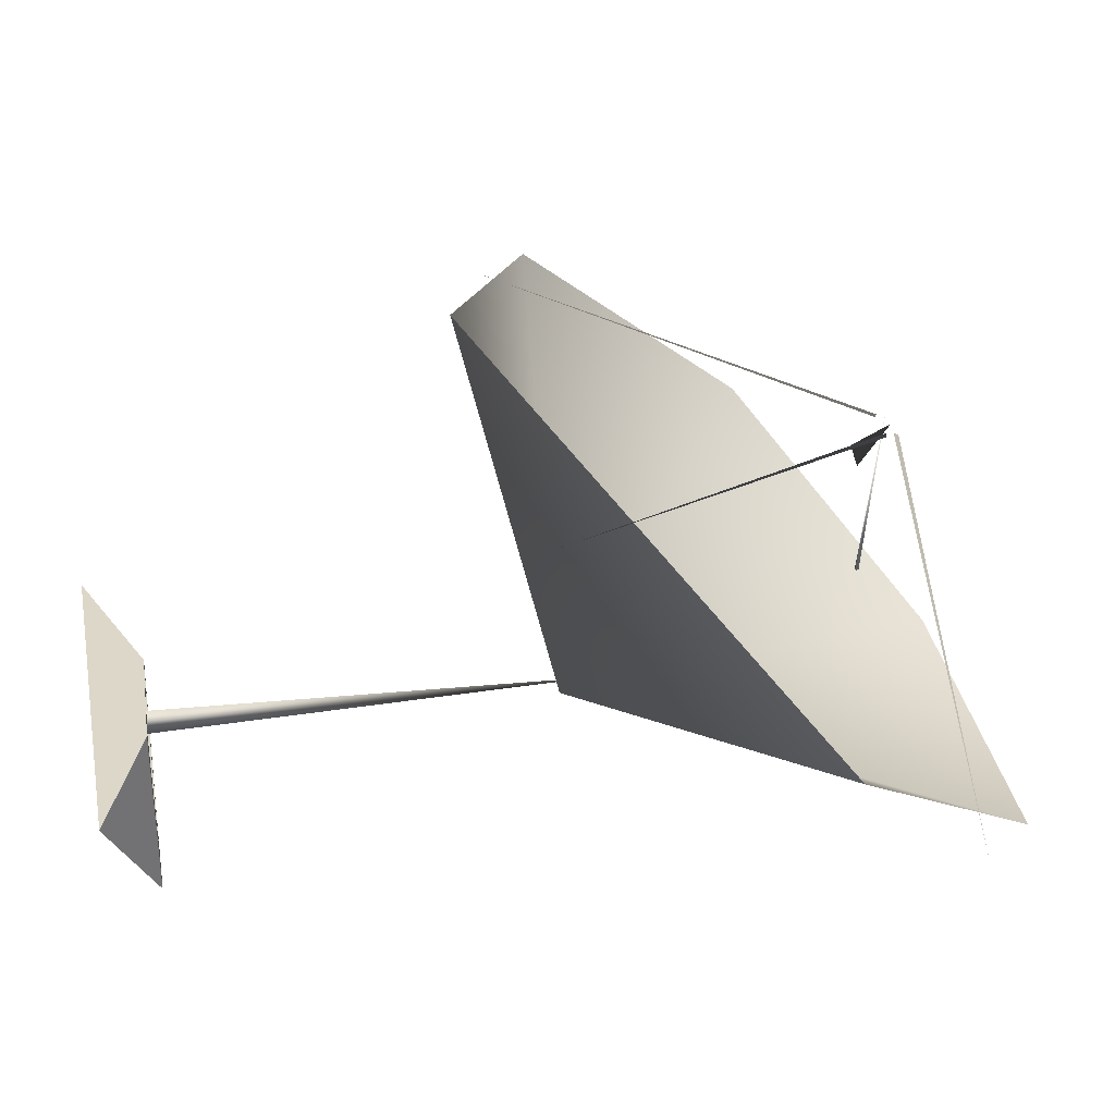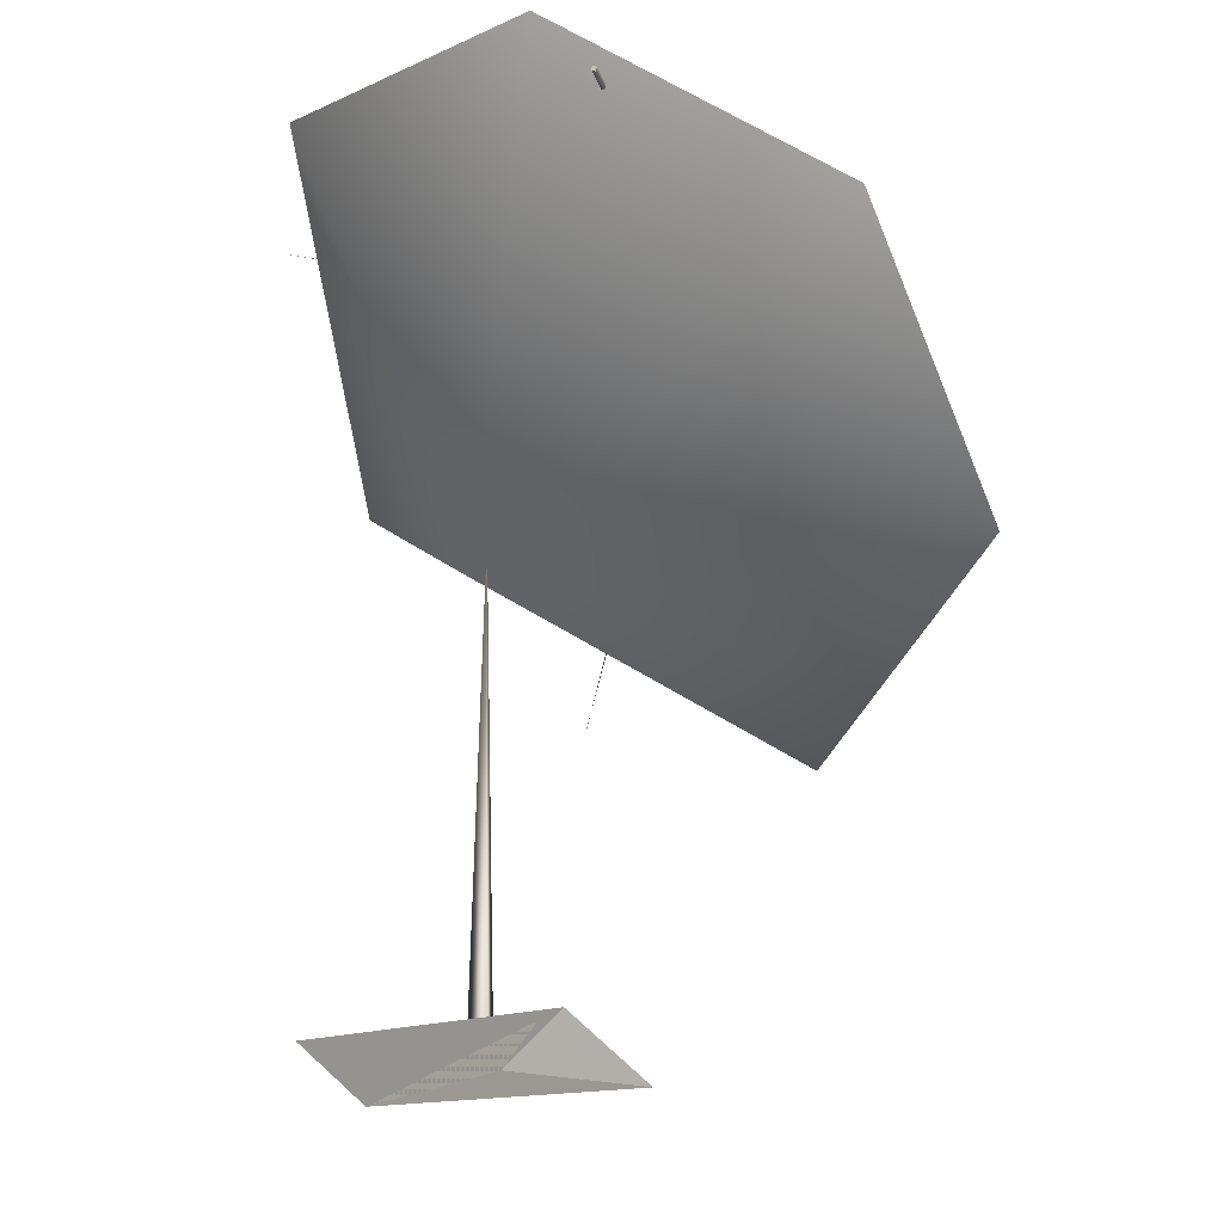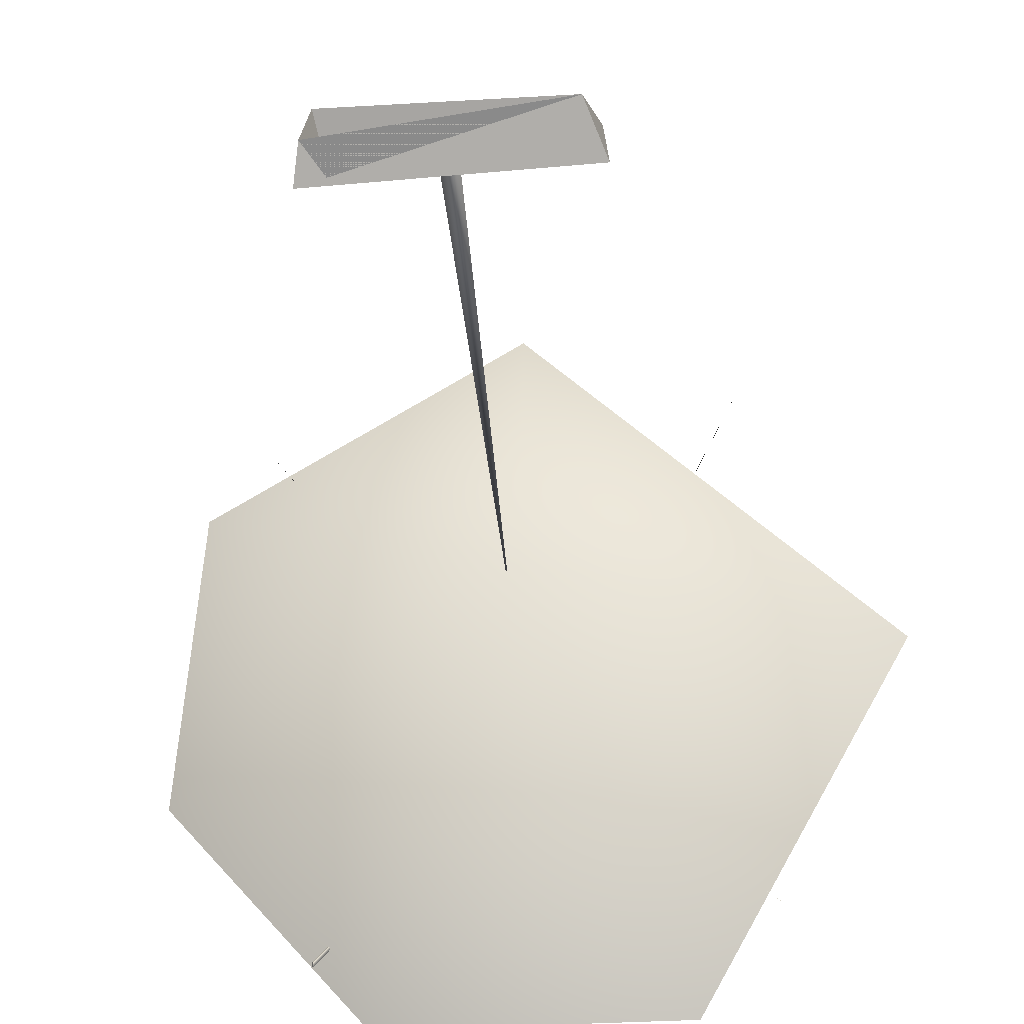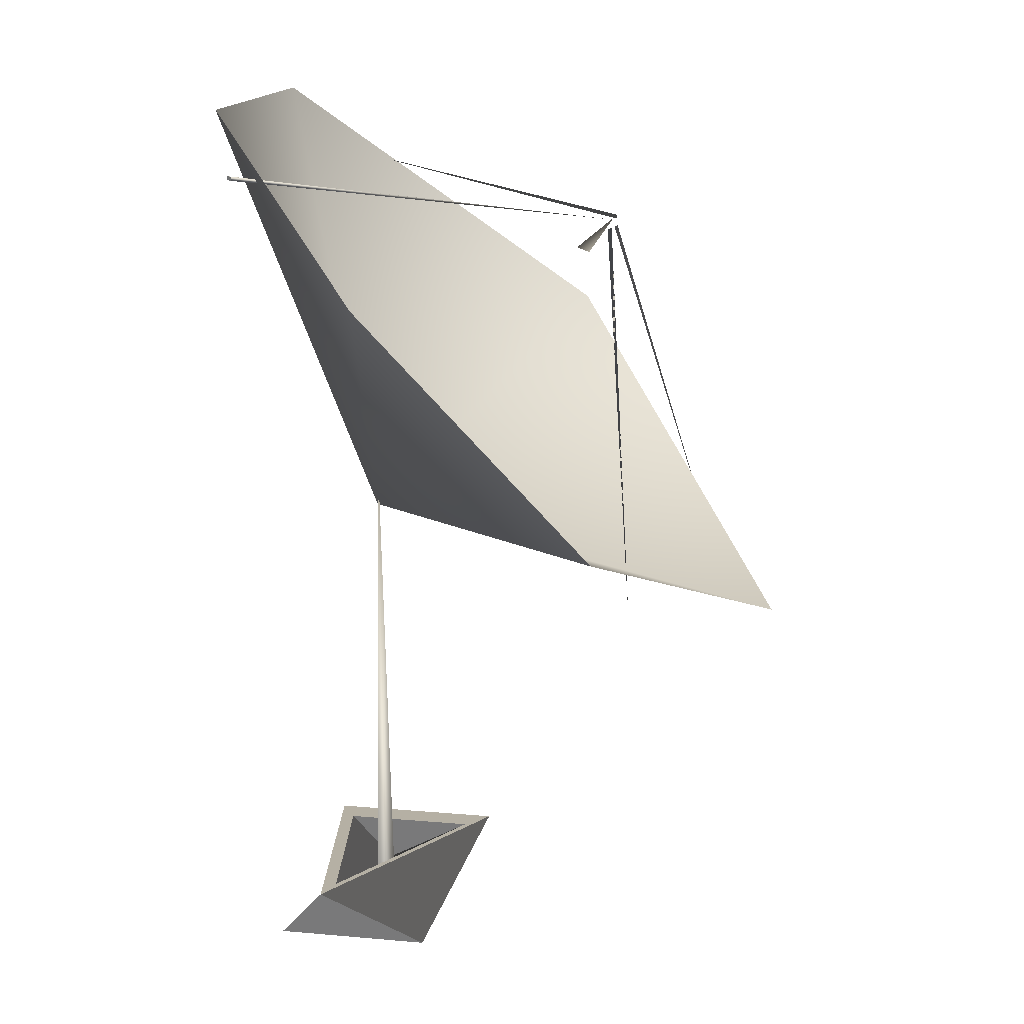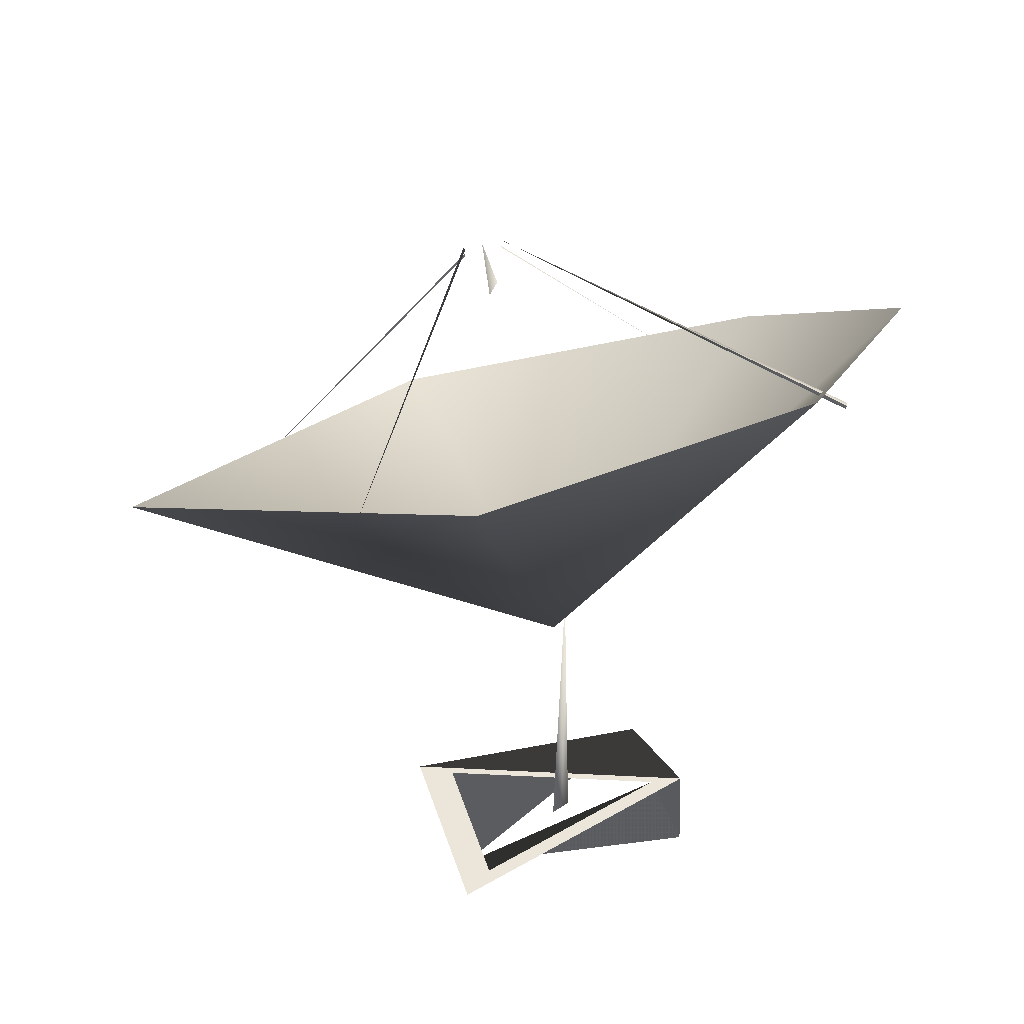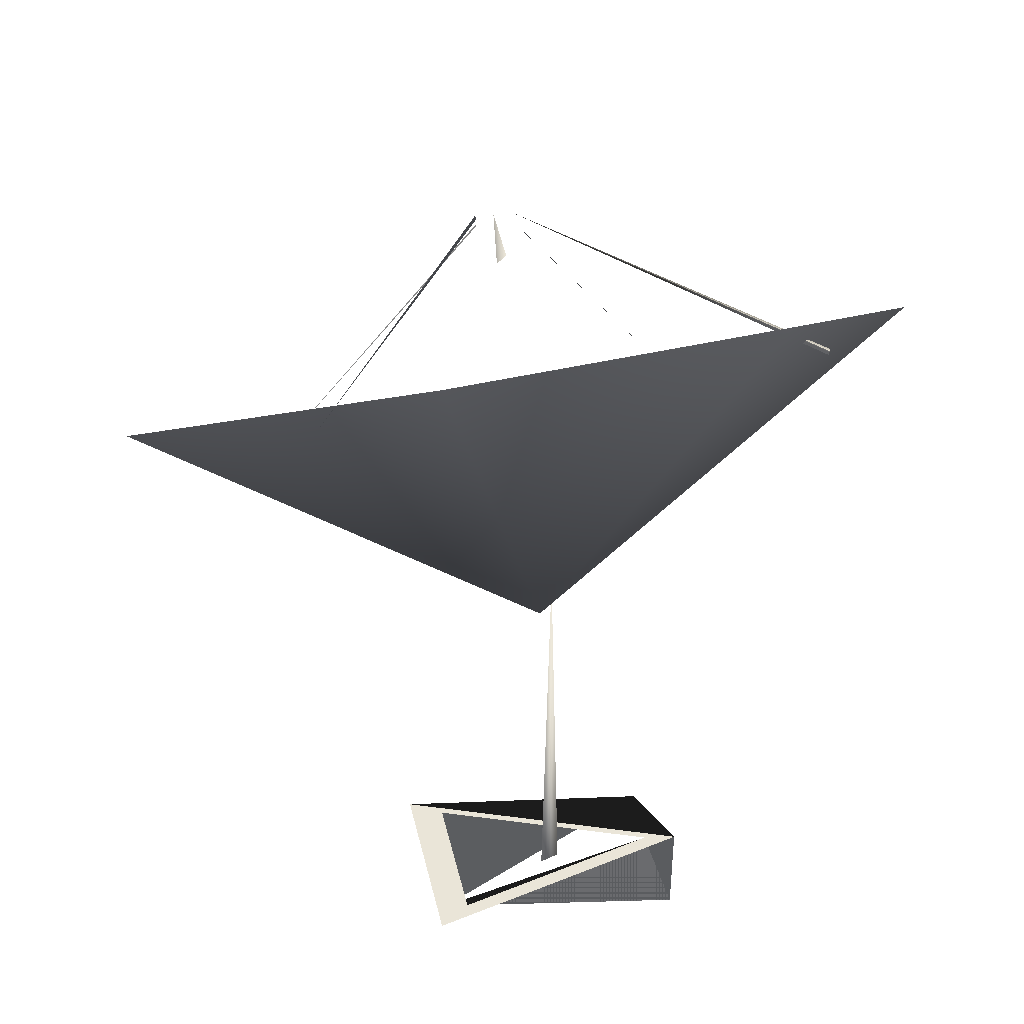
<metadata>
{"format":"obj","ext":"obj","renderer":"f3d","projection":"perspective","resolution":1024,"background":"white","views":[{"elev":33.1,"azim":80.2,"up":"+Z"},{"elev":-17.0,"azim":-130.1,"up":"+Y"},{"elev":-70.7,"azim":7.2,"up":"+Z"},{"elev":11.6,"azim":-77.4,"up":"+Y"},{"elev":55.9,"azim":160.7,"up":"+Y"},{"elev":44.8,"azim":166.5,"up":"+Y"}]}
</metadata>
<code>
o Cylinder
v 0.09727 2.954 -0.4573
v 2.806 4.287 0.6575
v -2.708 4.774 0.1763
v -2.302 3.103 1.66
v 0 -1e-06 -0.3264
v 0.06583 -6e-06 -0.4784
v -0.08076 -7e-06 -0.4386
v -0 5.181 1.381
v -0.13 5.178 1.379
v -1.665 5.52 -0.9867
v -1.673 5.517 -0.9592
v -1.682 5.544 -0.9584
v -0.13 5.178 1.379
v -0.1235 5.115 1.388
v -1.674 5.548 -0.986
v 0.1359 5.192 1.38
v 0.1236 5.165 1.378
v 1.691 5.532 -0.9726
v -0.1358 5.108 1.362
v -1.78 2.668 1.821
v 0.1235 5.115 1.388
v 0.1358 5.108 1.362
v 1.78 2.668 1.821
v 0.04122 4.956 1.102
v -0.05232 4.932 1.211
v 0.004414 3.22 -0.4232
v -0.8887 -0.1823 0.1312
v -1.007 0.1823 -0.6213
v 1.007 0.1823 0.204
v 1.007 0.1823 -1.034
v -0.8887 -0.1823 -0.9611
v -0.7701 0.1823 -0.5727
v 0.8887 -0.1823 -0.597
v 0.7701 0.1823 -0.8883
v 0.7701 0.1823 0.05831
v 0.2274 2.251 2.57
v 0.9525 6.077 -1.349
v -1.332 5.979 -1.18
f 28 31 27
f 34 33 35
f 33 31 28 30
f 27 33 29 28
f 30 29 33
f 34 30 28 32
f 35 29 30 34
f 32 28 29 35
f 27 32 35 33
f 33 34 32 31
f 32 27 31
f 1 4 36
f 1 3 4
f 8 25 24
f 25 8 24
f 9 11 10
f 9 10 15
f 19 20 14
f 13 11 10
f 13 10 15
f 18 16 17
f 16 18 17
f 23 22 21
f 22 23 21
f 1 2 37
f 1 38 3
f 1 37 38
f 2 1 36
f 10 11 12 15
f 6 7 26
f 26 5 6
f 7 5 26
f 9 12 11
f 9 15 12
f 13 12 11
f 13 15 12
f 19 14 20

</code>
